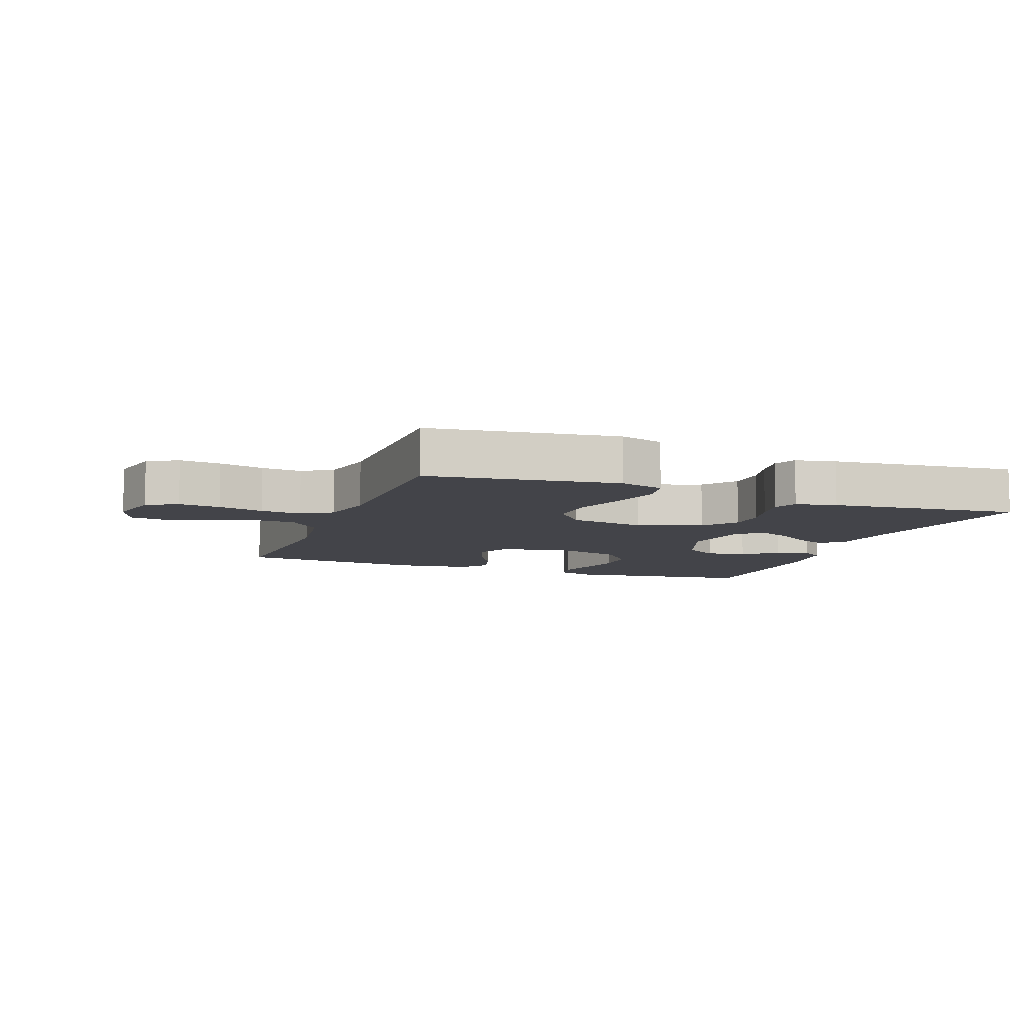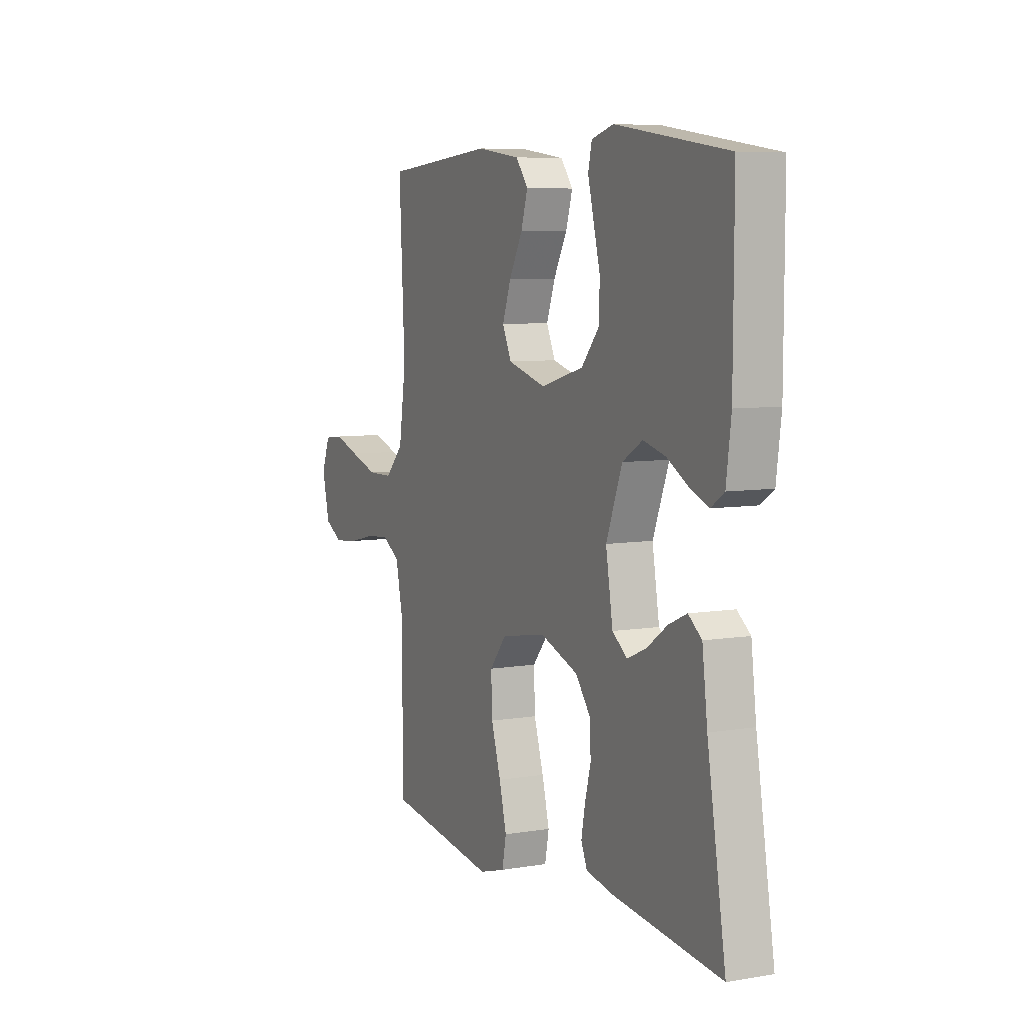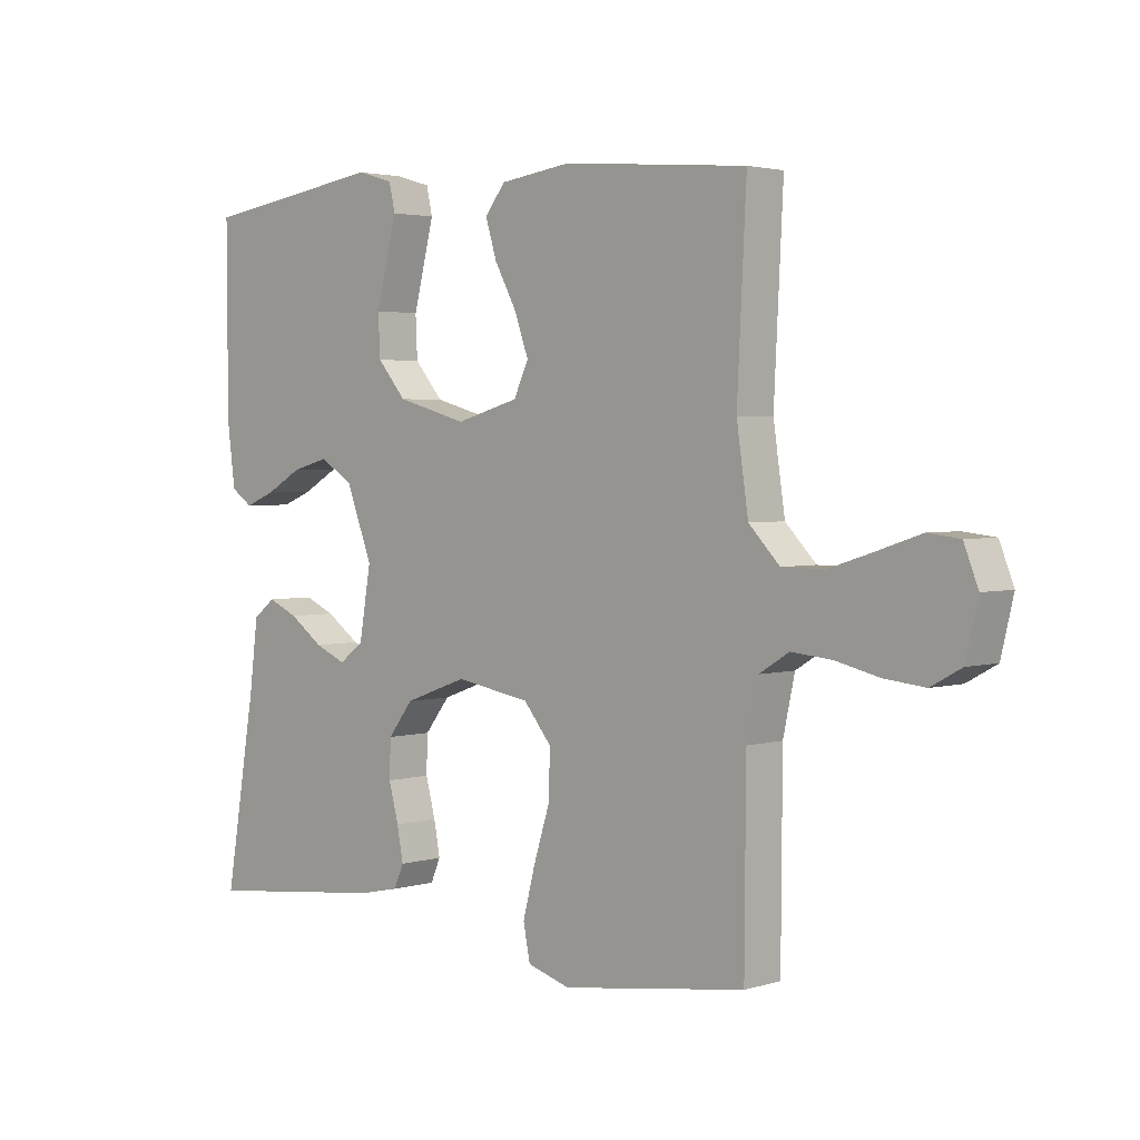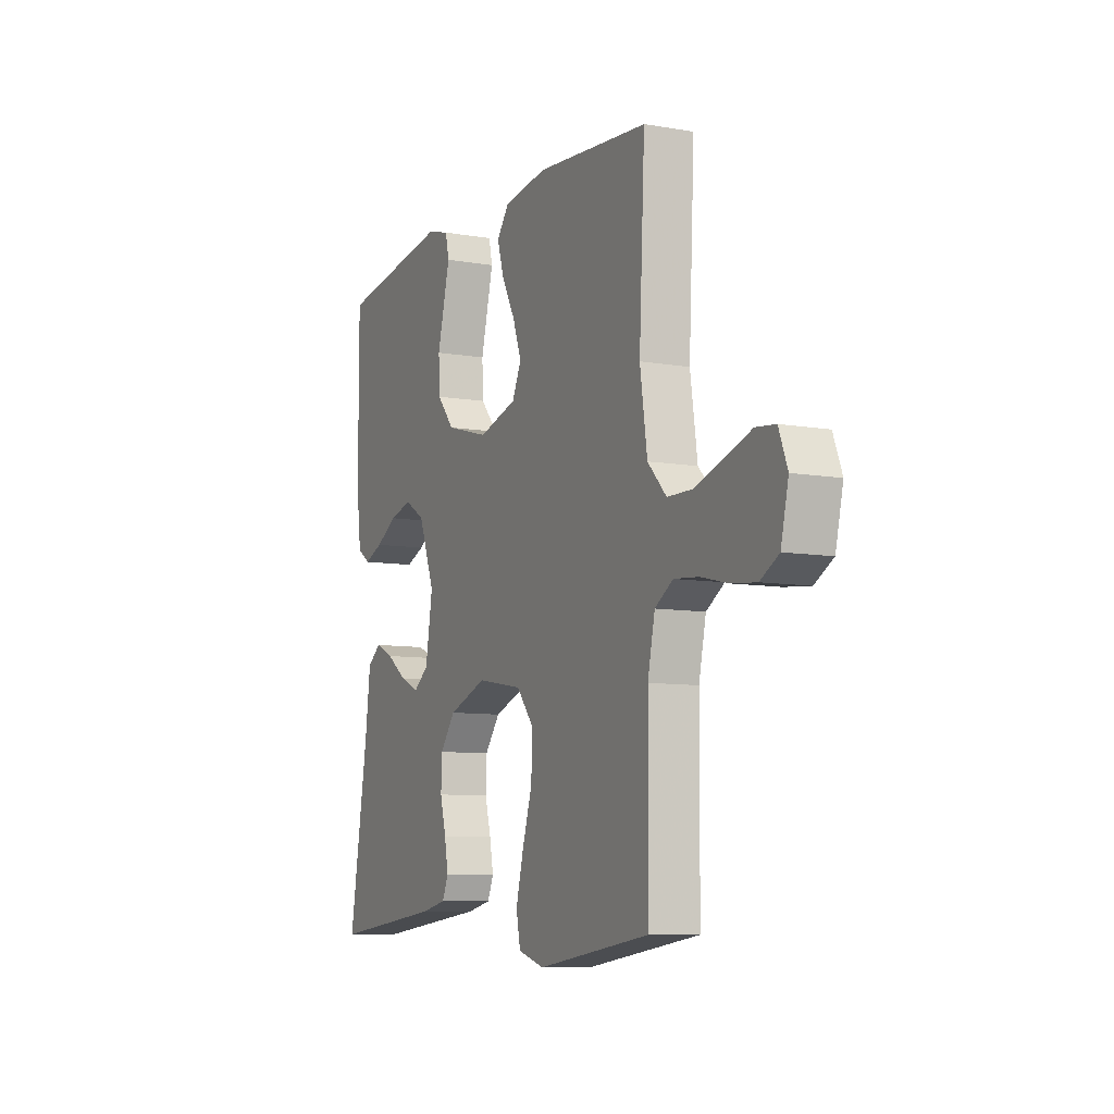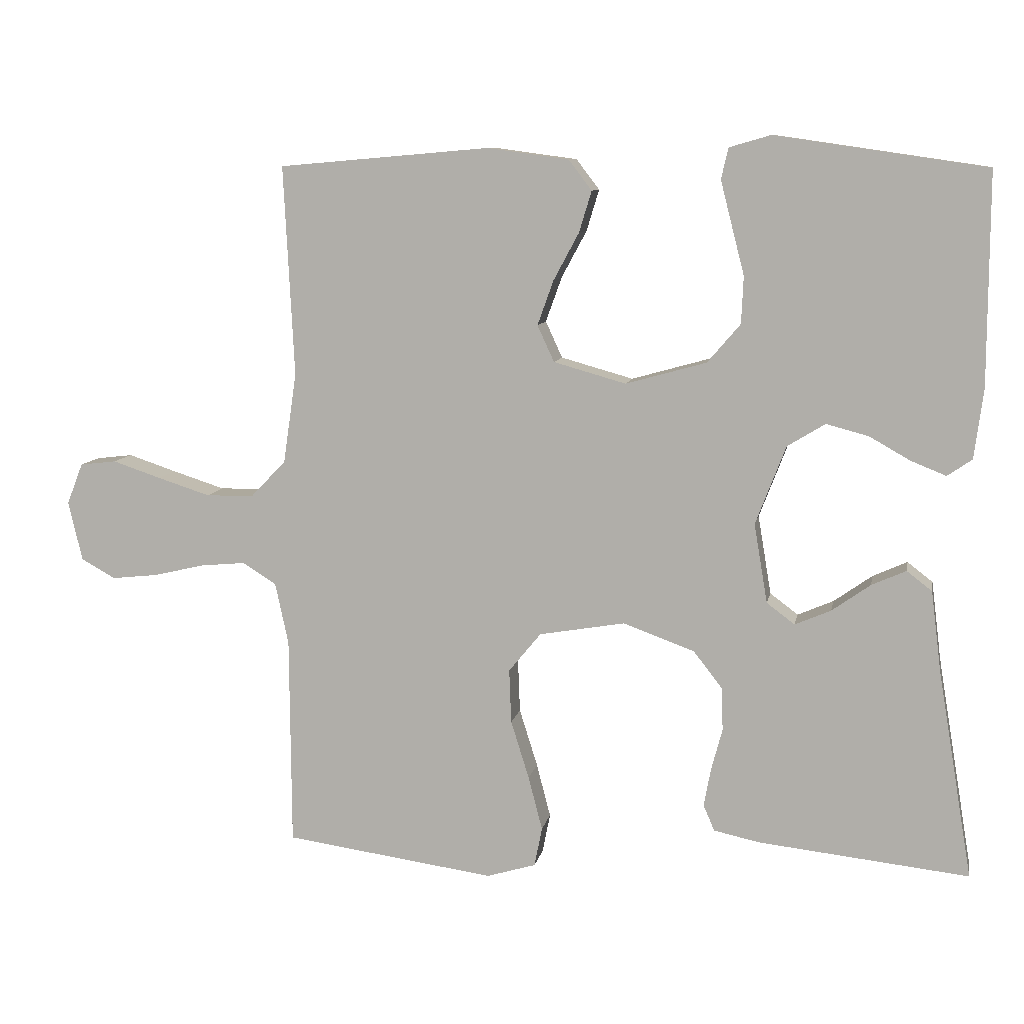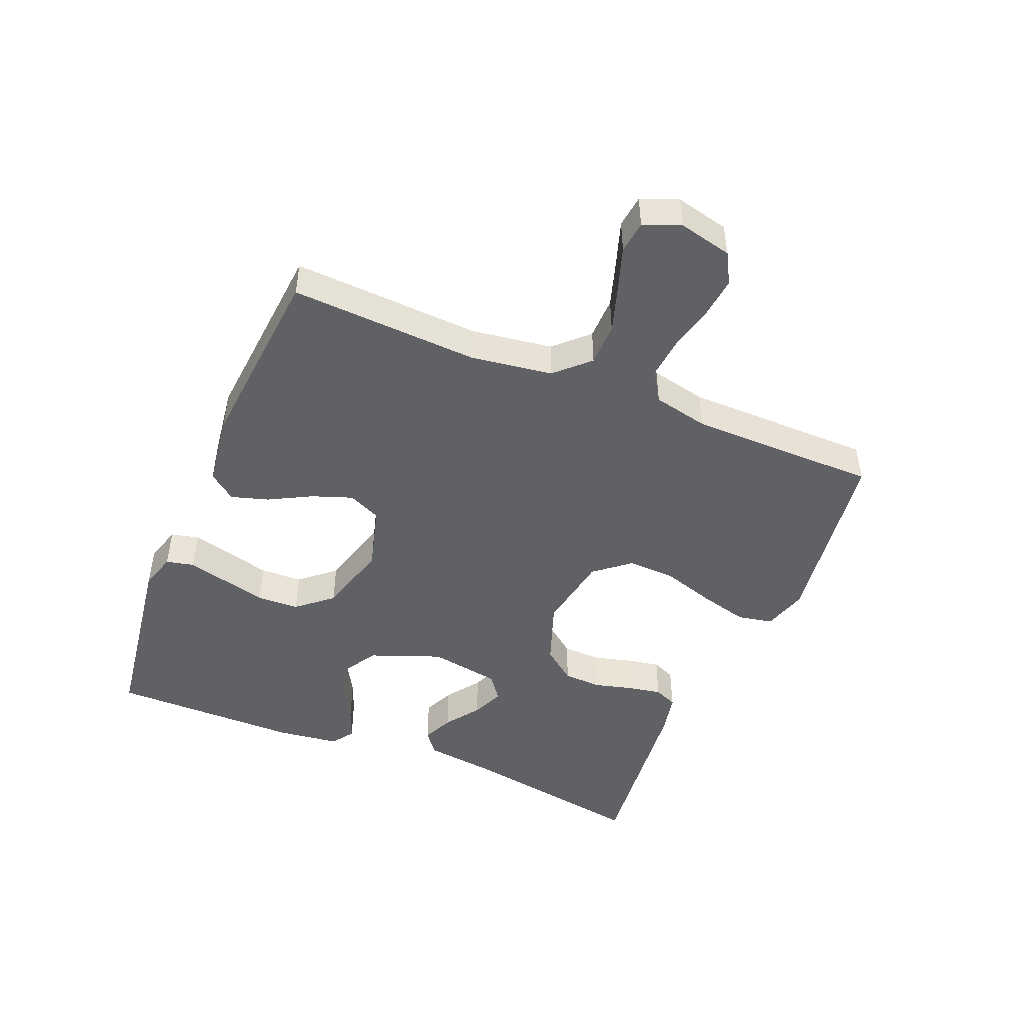
<metadata>
{"format":"obj","ext":"obj","renderer":"f3d","projection":"perspective","resolution":1024,"background":"white","views":[{"elev":-8.5,"azim":159.4,"up":"+Y"},{"elev":7.0,"azim":-115.8,"up":"+Z"},{"elev":2.8,"azim":44.0,"up":"+Z"},{"elev":-8.6,"azim":64.8,"up":"+Z"},{"elev":9.2,"azim":-169.3,"up":"+Z"},{"elev":-47.3,"azim":67.5,"up":"+Y"}]}
</metadata>
<code>
v 0.5 0.07 -0.5
v 0.2 0.07 -0.542
v 0.13 0.07 -0.521
v 0.119 0.07 -0.465
v 0.139 0.07 -0.388
v 0.165 0.07 -0.305
v 0.168 0.07 -0.228
v 0.122 0.07 -0.172
v 0 0.07 -0.151
v -0.102 0.07 -0.188
v -0.143 0.07 -0.241
v -0.145 0.07 -0.302
v -0.129 0.07 -0.362
v -0.119 0.07 -0.416
v -0.135 0.07 -0.453
v -0.2 0.07 -0.467
v -0.5 0.07 -0.5
v -0.45 0.07 -0.2
v -0.436 0.07 -0.088
v -0.4 0.07 -0.06
v -0.351 0.07 -0.082
v -0.296 0.07 -0.121
v -0.245 0.07 -0.143
v -0.205 0.07 -0.113
v -0.186 0.07 0
v -0.229 0.07 0.112
v -0.283 0.07 0.145
v -0.343 0.07 0.129
v -0.401 0.07 0.096
v -0.451 0.07 0.076
v -0.486 0.07 0.1
v -0.499 0.07 0.2
v -0.5 0.07 0.5
v -0.2 0.07 0.544
v -0.141 0.07 0.527
v -0.131 0.07 0.483
v -0.147 0.07 0.42
v -0.165 0.07 0.35
v -0.162 0.07 0.283
v -0.115 0.07 0.228
v 0 0.07 0.196
v 0.103 0.07 0.225
v 0.127 0.07 0.277
v 0.104 0.07 0.341
v 0.068 0.07 0.408
v 0.05 0.07 0.467
v 0.083 0.07 0.51
v 0.2 0.07 0.526
v 0.5 0.07 0.5
v 0.485 0.07 0.2
v 0.504 0.07 0.071
v 0.554 0.07 0.019
v 0.622 0.07 0.018
v 0.697 0.07 0.042
v 0.766 0.07 0.065
v 0.818 0.07 0.059
v 0.841 0.07 0
v 0.821 0.07 -0.085
v 0.772 0.07 -0.112
v 0.706 0.07 -0.105
v 0.634 0.07 -0.088
v 0.569 0.07 -0.082
v 0.521 0.07 -0.112
v 0.502 0.07 -0.2
v 0.5 0 -0.5
v 0.2 0 -0.542
v 0.13 0 -0.521
v 0.119 0 -0.465
v 0.139 0 -0.388
v 0.165 0 -0.305
v 0.168 0 -0.228
v 0.122 0 -0.172
v 0 0 -0.151
v -0.102 0 -0.188
v -0.143 0 -0.241
v -0.145 0 -0.302
v -0.129 0 -0.362
v -0.119 0 -0.416
v -0.135 0 -0.453
v -0.2 0 -0.467
v -0.5 0 -0.5
v -0.45 0 -0.2
v -0.436 0 -0.088
v -0.4 0 -0.06
v -0.351 0 -0.082
v -0.296 0 -0.121
v -0.245 0 -0.143
v -0.205 0 -0.113
v -0.186 0 0
v -0.229 0 0.112
v -0.283 0 0.145
v -0.343 0 0.129
v -0.401 0 0.096
v -0.451 0 0.076
v -0.486 0 0.1
v -0.499 0 0.2
v -0.5 0 0.5
v -0.2 0 0.544
v -0.141 0 0.527
v -0.131 0 0.483
v -0.147 0 0.42
v -0.165 0 0.35
v -0.162 0 0.283
v -0.115 0 0.228
v 0 0 0.196
v 0.103 0 0.225
v 0.127 0 0.277
v 0.104 0 0.341
v 0.068 0 0.408
v 0.05 0 0.467
v 0.083 0 0.51
v 0.2 0 0.526
v 0.5 0 0.5
v 0.485 0 0.2
v 0.504 0 0.071
v 0.554 0 0.019
v 0.622 0 0.018
v 0.697 0 0.042
v 0.766 0 0.065
v 0.818 0 0.059
v 0.841 0 0
v 0.821 0 -0.085
v 0.772 0 -0.112
v 0.706 0 -0.105
v 0.634 0 -0.088
v 0.569 0 -0.082
v 0.521 0 -0.112
v 0.502 0 -0.2
f 59 60 61
f 58 59 61
f 57 58 61
f 56 57 61
f 55 56 61
f 54 55 61
f 53 54 61 62
f 52 53 62 63
f 48 49 50
f 47 48 50
f 46 47 50
f 45 46 50
f 44 45 50
f 43 44 50 51
f 51 52 63
f 43 51 63
f 42 43 63
f 36 37 38
f 35 36 38
f 34 35 38
f 33 34 38
f 32 33 38
f 31 32 38
f 30 31 38
f 29 30 38
f 28 29 38
f 27 28 38 39
f 26 27 39 40
f 20 21 22
f 19 20 22
f 18 19 22
f 18 22 23
f 17 18 23
f 16 17 23
f 15 16 23
f 14 15 23
f 13 14 23
f 12 13 23
f 11 12 23 24
f 4 5 6
f 3 4 6
f 2 3 6
f 1 2 6
f 64 1 6
f 64 6 7
f 64 7 8
f 63 64 8
f 42 63 8
f 41 42 8
f 41 8 9
f 40 41 9
f 26 40 9
f 25 26 9
f 10 11 24 25
f 9 10 25
f 125 124 123
f 125 123 122
f 125 122 121
f 125 121 120
f 125 120 119
f 125 119 118
f 126 125 118 117
f 127 126 117 116
f 114 113 112
f 114 112 111
f 114 111 110
f 114 110 109
f 114 109 108
f 115 114 108 107
f 127 116 115
f 127 115 107
f 127 107 106
f 102 101 100
f 102 100 99
f 102 99 98
f 102 98 97
f 102 97 96
f 102 96 95
f 102 95 94
f 102 94 93
f 102 93 92
f 103 102 92 91
f 104 103 91 90
f 86 85 84
f 86 84 83
f 86 83 82
f 87 86 82
f 87 82 81
f 87 81 80
f 87 80 79
f 87 79 78
f 87 78 77
f 87 77 76
f 88 87 76 75
f 70 69 68
f 70 68 67
f 70 67 66
f 70 66 65
f 70 65 128
f 71 70 128
f 72 71 128
f 72 128 127
f 72 127 106
f 72 106 105
f 73 72 105
f 73 105 104
f 73 104 90
f 73 90 89
f 89 88 75 74
f 89 74 73
f 1 65 66 2
f 2 66 67 3
f 3 67 68 4
f 4 68 69 5
f 5 69 70 6
f 6 70 71 7
f 7 71 72 8
f 8 72 73 9
f 9 73 74 10
f 10 74 75 11
f 11 75 76 12
f 12 76 77 13
f 13 77 78 14
f 14 78 79 15
f 15 79 80 16
f 16 80 81 17
f 17 81 82 18
f 18 82 83 19
f 19 83 84 20
f 20 84 85 21
f 21 85 86 22
f 22 86 87 23
f 23 87 88 24
f 24 88 89 25
f 25 89 90 26
f 26 90 91 27
f 27 91 92 28
f 28 92 93 29
f 29 93 94 30
f 30 94 95 31
f 31 95 96 32
f 32 96 97 33
f 33 97 98 34
f 34 98 99 35
f 35 99 100 36
f 36 100 101 37
f 37 101 102 38
f 38 102 103 39
f 39 103 104 40
f 40 104 105 41
f 41 105 106 42
f 42 106 107 43
f 43 107 108 44
f 44 108 109 45
f 45 109 110 46
f 46 110 111 47
f 47 111 112 48
f 48 112 113 49
f 49 113 114 50
f 50 114 115 51
f 51 115 116 52
f 52 116 117 53
f 53 117 118 54
f 54 118 119 55
f 55 119 120 56
f 56 120 121 57
f 57 121 122 58
f 58 122 123 59
f 59 123 124 60
f 60 124 125 61
f 61 125 126 62
f 62 126 127 63
f 63 127 128 64
f 64 128 65 1

</code>
